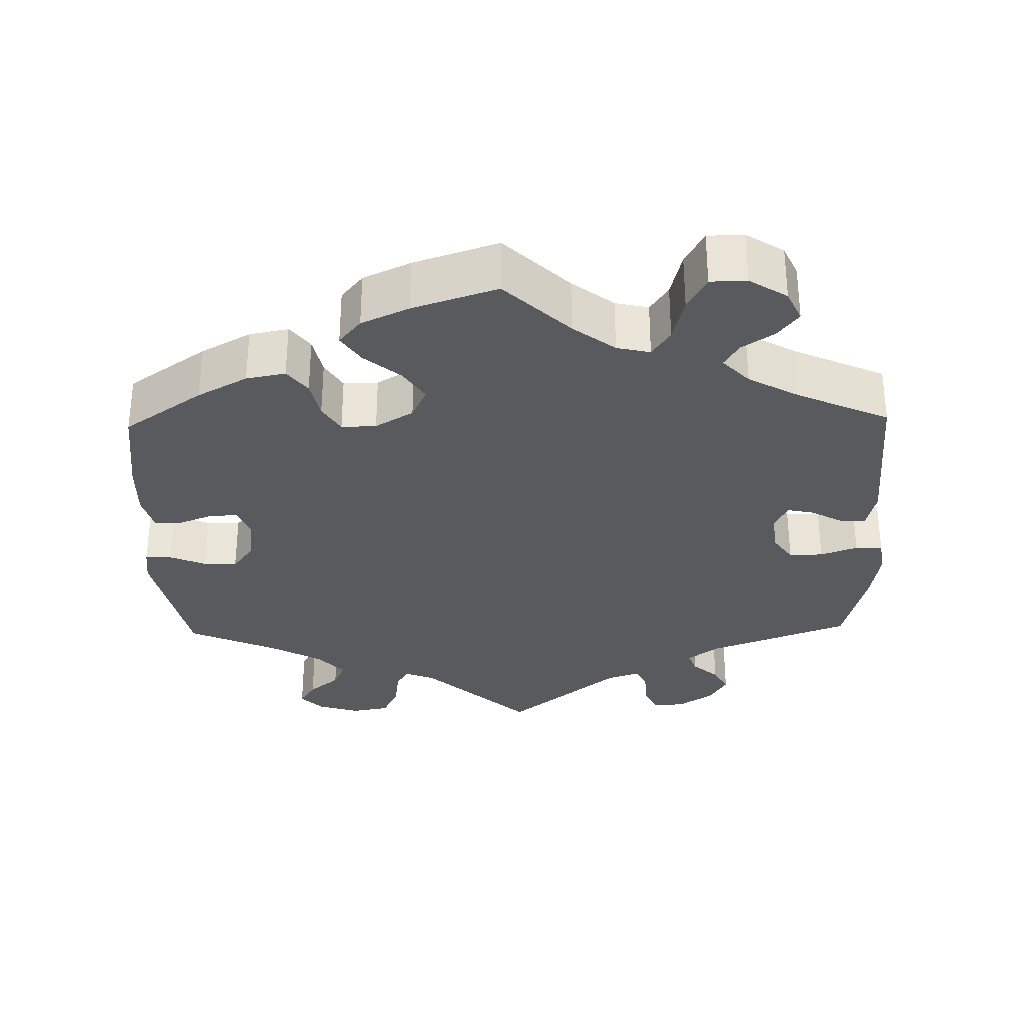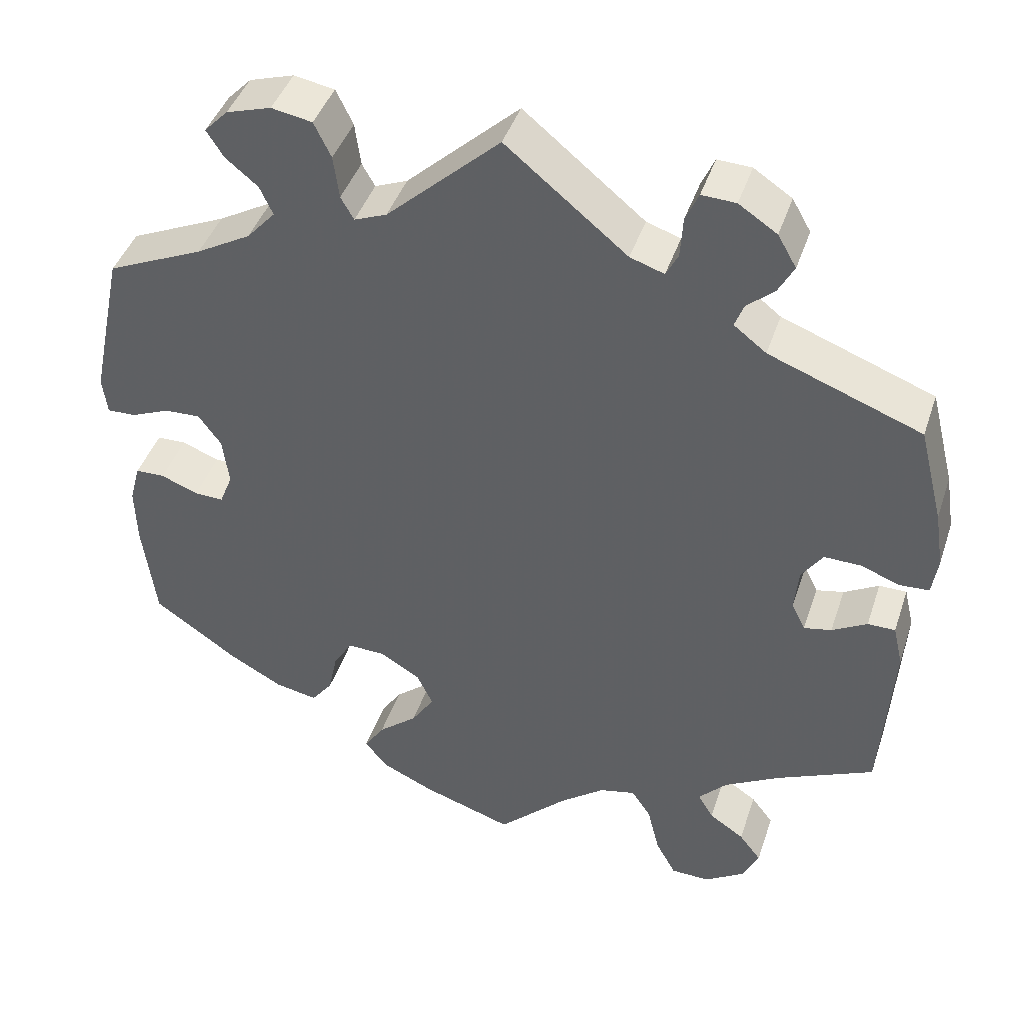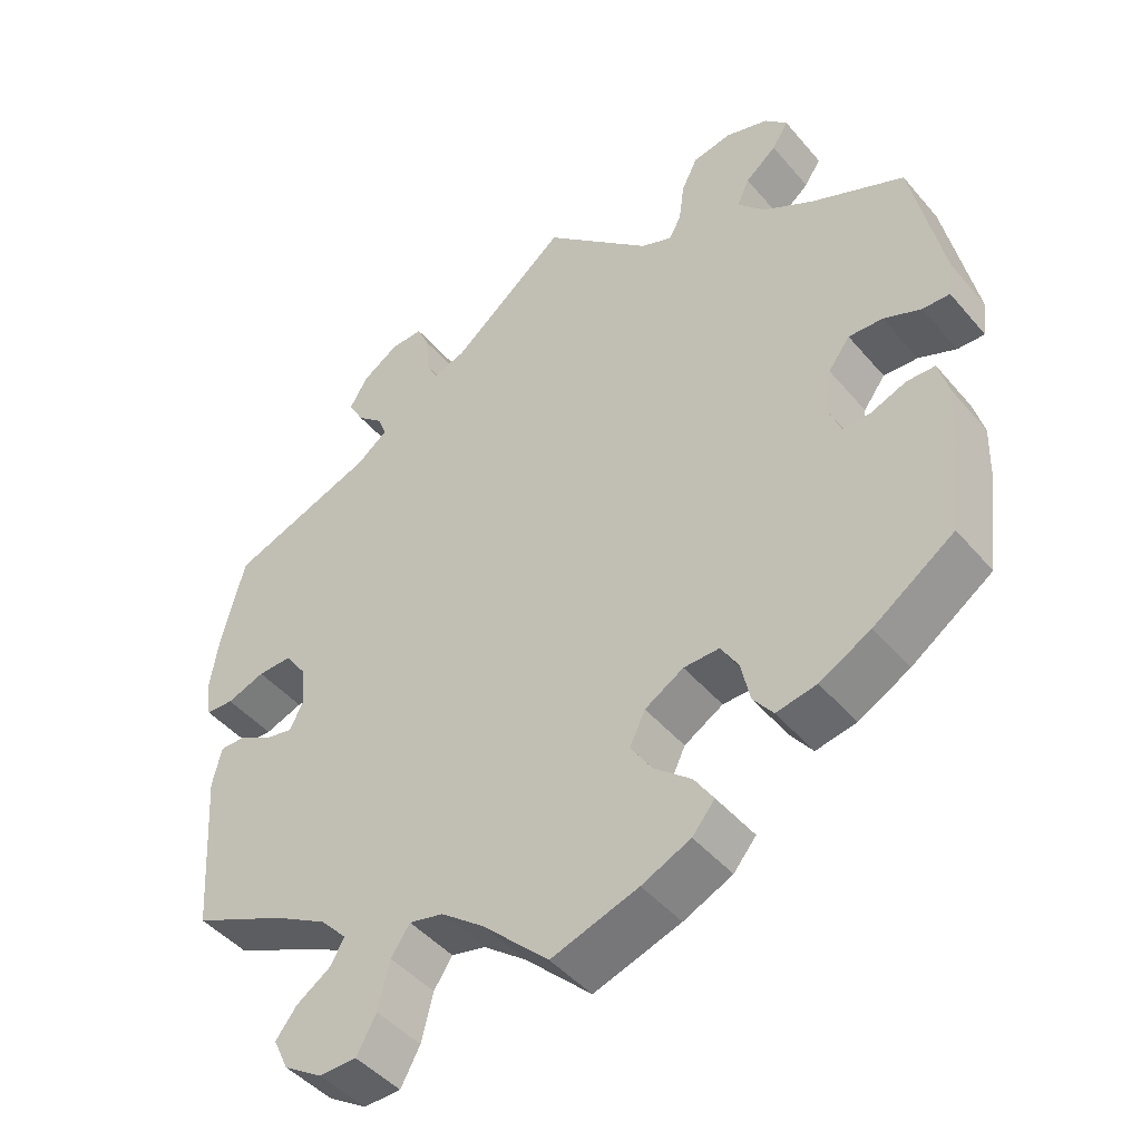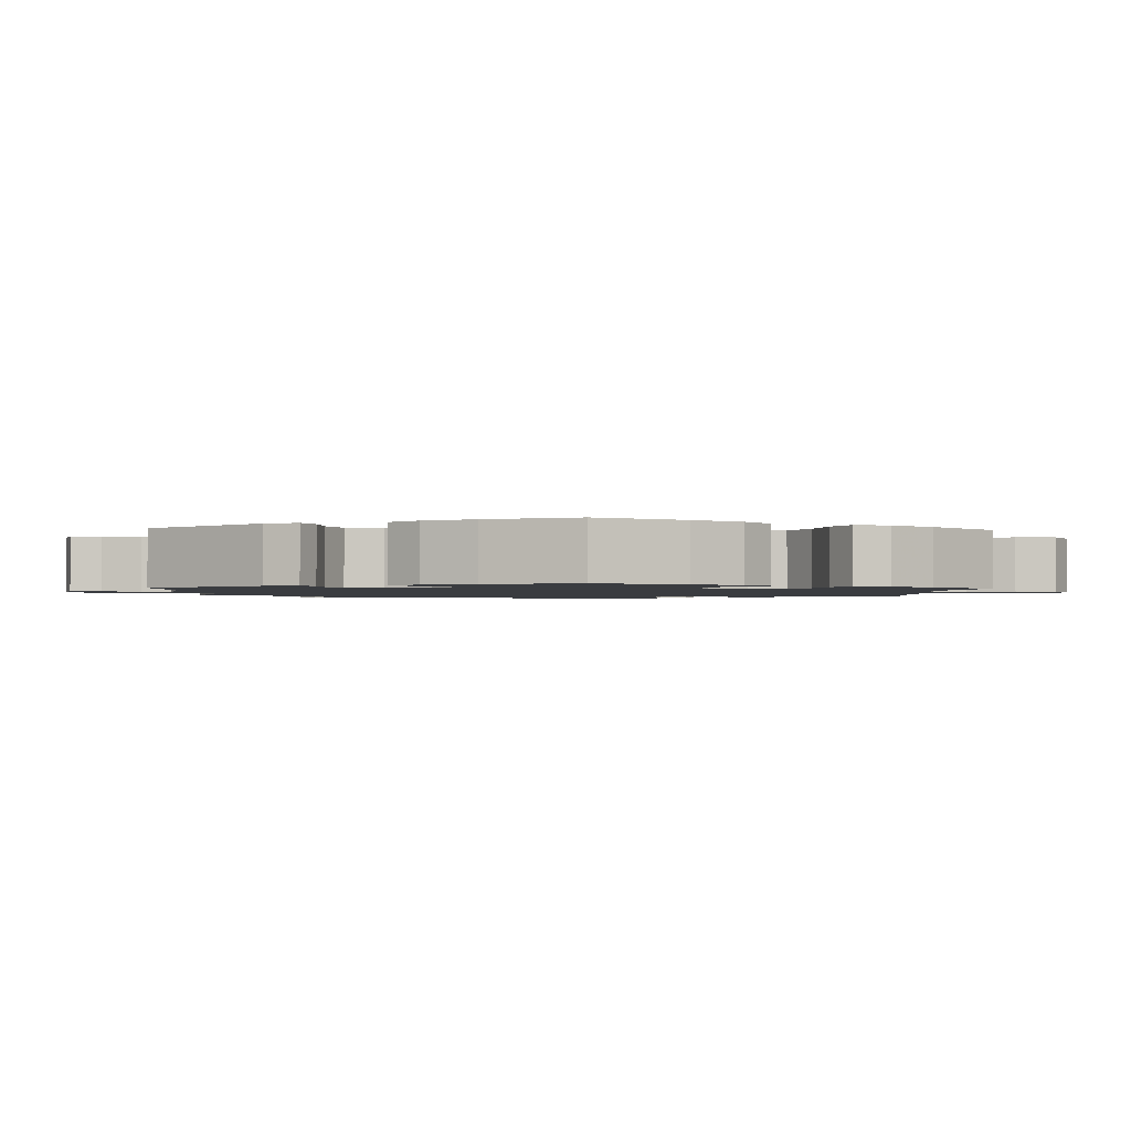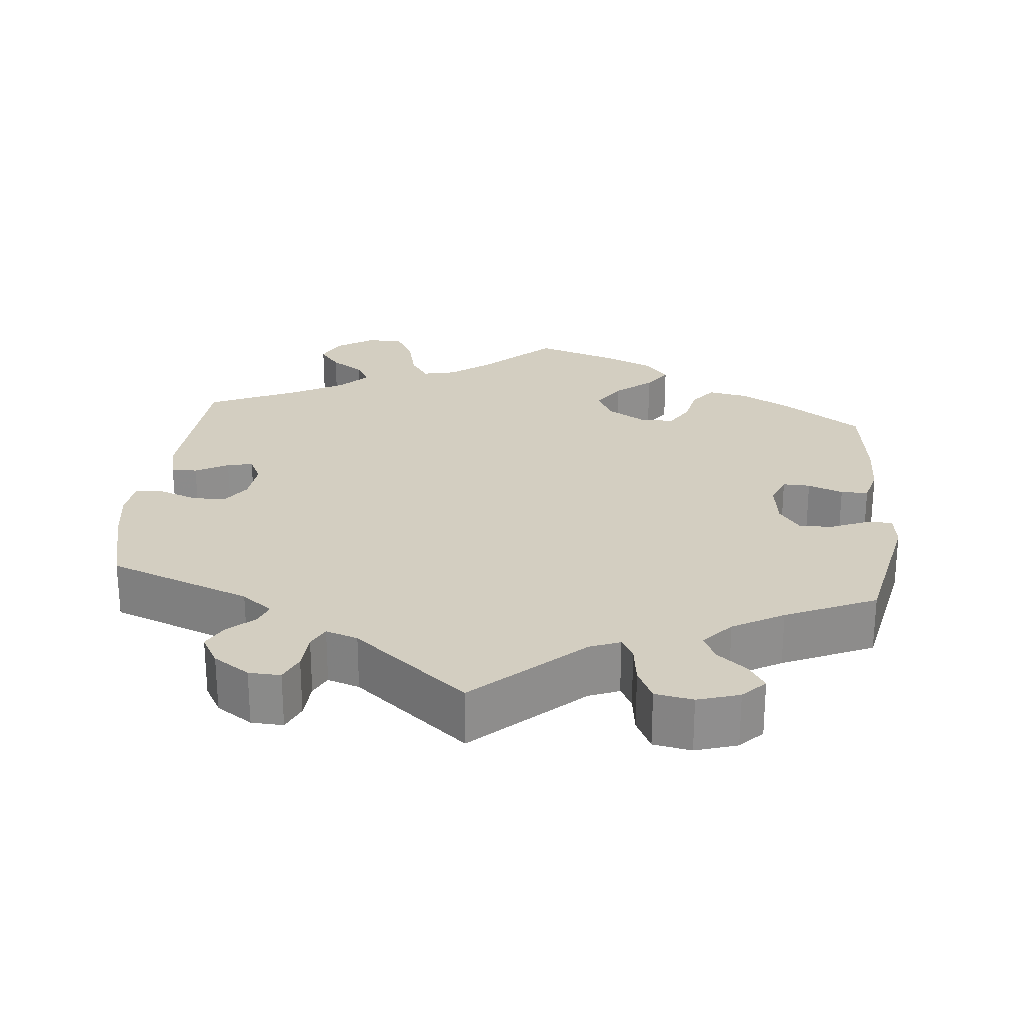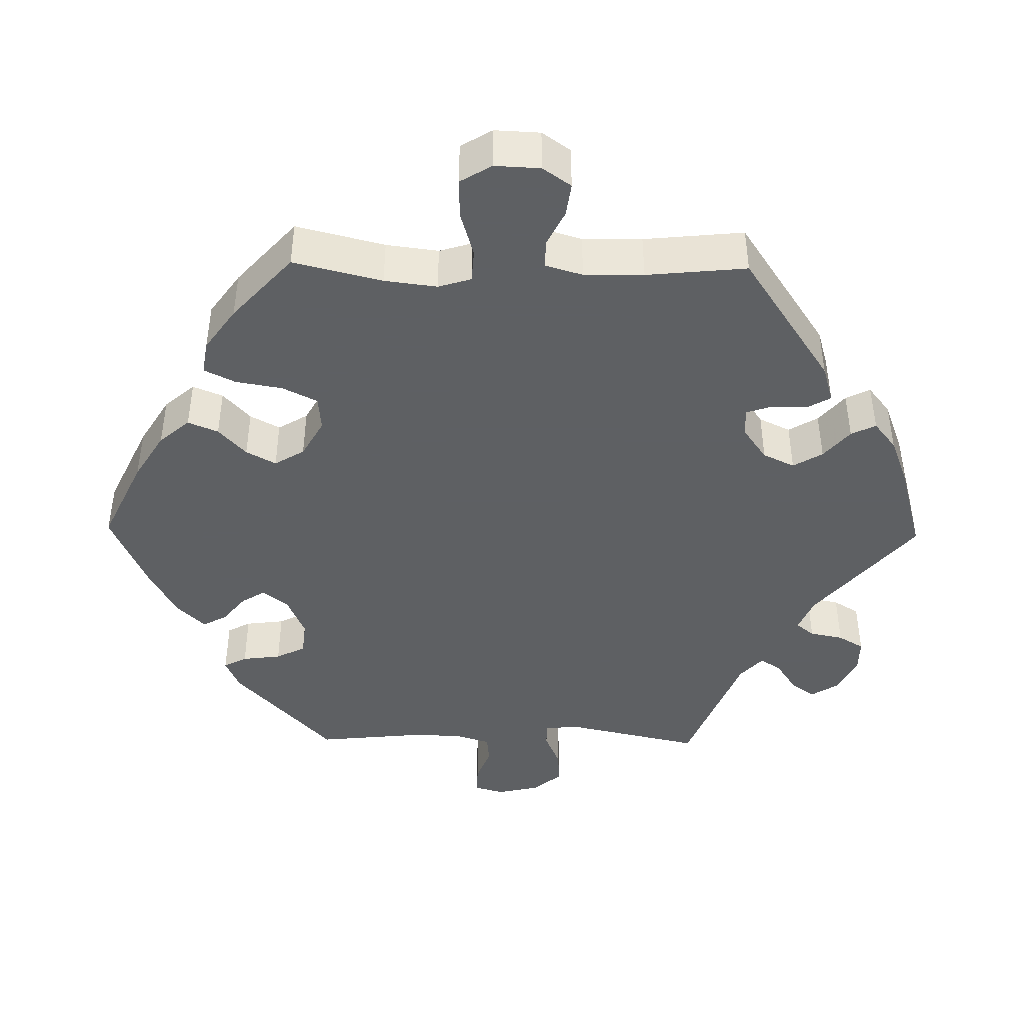
<metadata>
{"format":"obj","ext":"obj","renderer":"f3d","projection":"perspective","resolution":1024,"background":"white","views":[{"elev":-31.4,"azim":-178.7,"up":"+Y"},{"elev":42.8,"azim":-162.1,"up":"+Z"},{"elev":-45.6,"azim":37.6,"up":"+Z"},{"elev":-1.6,"azim":117.2,"up":"+Y"},{"elev":25.2,"azim":5.6,"up":"+Y"},{"elev":-42.7,"azim":-151.0,"up":"+Y"}]}
</metadata>
<code>
v -0.086 0.07 -0.495
v -0.141 0.07 -0.453
v -0.185 0.07 -0.443
v -0.209 0.07 -0.479
v -0.224 0.07 -0.54
v -0.249 0.07 -0.586
v -0.297 0.07 -0.587
v -0.347 0.07 -0.555
v -0.366 0.07 -0.514
v -0.339 0.07 -0.479
v -0.296 0.07 -0.45
v -0.277 0.07 -0.418
v -0.312 0.07 -0.381
v -0.38 0.07 -0.343
v -0.5 0.07 -0.289
v -0.514 0.07 -0.078
v -0.502 0.07 -0.027
v -0.468 0.07 -0.027
v -0.425 0.07 -0.051
v -0.391 0.07 -0.058
v -0.374 0.07 -0.024
v -0.379 0.07 0.03
v -0.405 0.07 0.068
v -0.45 0.07 0.067
v -0.499 0.07 0.049
v -0.535 0.07 0.051
v -0.542 0.07 0.098
v -0.531 0.07 0.169
v -0.501 0.07 0.288
v -0.313 0.07 0.359
v -0.273 0.07 0.39
v -0.284 0.07 0.419
v -0.318 0.07 0.449
v -0.337 0.07 0.484
v -0.314 0.07 0.524
v -0.267 0.07 0.555
v -0.225 0.07 0.557
v -0.209 0.07 0.521
v -0.206 0.07 0.471
v -0.191 0.07 0.442
v -0.149 0.07 0.456
v 0 0.07 0.578
v 0.139 0.07 0.45
v 0.179 0.07 0.434
v 0.195 0.07 0.462
v 0.202 0.07 0.515
v 0.223 0.07 0.558
v 0.273 0.07 0.567
v 0.328 0.07 0.55
v 0.357 0.07 0.52
v 0.336 0.07 0.487
v 0.296 0.07 0.454
v 0.28 0.07 0.419
v 0.315 0.07 0.38
v 0.382 0.07 0.342
v 0.501 0.07 0.289
v 0.541 0.07 0.099
v 0.535 0.07 0.053
v 0.5 0.07 0.054
v 0.452 0.07 0.074
v 0.408 0.07 0.076
v 0.38 0.07 0.038
v 0.372 0.07 -0.022
v 0.388 0.07 -0.062
v 0.424 0.07 -0.061
v 0.47 0.07 -0.043
v 0.506 0.07 -0.044
v 0.519 0.07 -0.092
v 0.517 0.07 -0.165
v 0.501 0.07 -0.289
v 0.397 0.07 -0.361
v 0.331 0.07 -0.397
v 0.279 0.07 -0.407
v 0.253 0.07 -0.373
v 0.242 0.07 -0.321
v 0.219 0.07 -0.283
v 0.173 0.07 -0.284
v 0.123 0.07 -0.314
v 0.103 0.07 -0.356
v 0.131 0.07 -0.399
v 0.179 0.07 -0.439
v 0.204 0.07 -0.477
v 0.175 0.07 -0.512
v 0.112 0.07 -0.541
v 0 0.07 -0.578
v -0.086 0 -0.495
v -0.141 0 -0.453
v -0.185 0 -0.443
v -0.209 0 -0.479
v -0.224 0 -0.54
v -0.249 0 -0.586
v -0.297 0 -0.587
v -0.347 0 -0.555
v -0.366 0 -0.514
v -0.339 0 -0.479
v -0.296 0 -0.45
v -0.277 0 -0.418
v -0.312 0 -0.381
v -0.38 0 -0.343
v -0.5 0 -0.289
v -0.514 0 -0.078
v -0.502 0 -0.027
v -0.468 0 -0.027
v -0.425 0 -0.051
v -0.391 0 -0.058
v -0.374 0 -0.024
v -0.379 0 0.03
v -0.405 0 0.068
v -0.45 0 0.067
v -0.499 0 0.049
v -0.535 0 0.051
v -0.542 0 0.098
v -0.531 0 0.169
v -0.501 0 0.288
v -0.313 0 0.359
v -0.273 0 0.39
v -0.284 0 0.419
v -0.318 0 0.449
v -0.337 0 0.484
v -0.314 0 0.524
v -0.267 0 0.555
v -0.225 0 0.557
v -0.209 0 0.521
v -0.206 0 0.471
v -0.191 0 0.442
v -0.149 0 0.456
v 0 0 0.578
v 0.139 0 0.45
v 0.179 0 0.434
v 0.195 0 0.462
v 0.202 0 0.515
v 0.223 0 0.558
v 0.273 0 0.567
v 0.328 0 0.55
v 0.357 0 0.52
v 0.336 0 0.487
v 0.296 0 0.454
v 0.28 0 0.419
v 0.315 0 0.38
v 0.382 0 0.342
v 0.501 0 0.289
v 0.541 0 0.099
v 0.535 0 0.053
v 0.5 0 0.054
v 0.452 0 0.074
v 0.408 0 0.076
v 0.38 0 0.038
v 0.372 0 -0.022
v 0.388 0 -0.062
v 0.424 0 -0.061
v 0.47 0 -0.043
v 0.506 0 -0.044
v 0.519 0 -0.092
v 0.517 0 -0.165
v 0.501 0 -0.289
v 0.397 0 -0.361
v 0.331 0 -0.397
v 0.279 0 -0.407
v 0.253 0 -0.373
v 0.242 0 -0.321
v 0.219 0 -0.283
v 0.173 0 -0.284
v 0.123 0 -0.314
v 0.103 0 -0.356
v 0.131 0 -0.399
v 0.179 0 -0.439
v 0.204 0 -0.477
v 0.175 0 -0.512
v 0.112 0 -0.541
v 0 0 -0.578
f 84 85 1
f 83 84 1 2
f 80 81 82 83
f 79 80 83 2
f 78 79 2 3
f 77 78 3
f 72 73 74 75
f 72 75 76
f 71 72 76
f 70 71 76
f 69 70 76
f 68 69 76 77
f 65 66 67 68
f 64 65 68 77
f 57 58 59 60
f 55 56 57 60
f 54 55 60 61
f 53 54 61 62
f 49 50 51 52
f 49 52 53
f 48 49 53
f 45 46 47 48
f 44 45 48 53
f 41 42 43
f 40 41 43 44
f 36 37 38 39
f 36 39 40
f 35 36 40
f 32 33 34 35
f 31 32 35 40
f 30 31 40 44
f 24 25 26 27
f 23 24 27 28
f 16 17 18 19
f 14 15 16 19
f 13 14 19 20
f 12 13 20 21
f 8 9 10 11
f 8 11 12
f 7 8 12
f 4 5 6 7
f 3 4 7 12
f 63 64 77 3
f 23 28 29 30
f 22 23 30 44
f 44 53 62 63
f 21 22 44 63
f 3 12 21 63
f 86 170 169
f 87 86 169 168
f 168 167 166 165
f 87 168 165 164
f 88 87 164 163
f 88 163 162
f 160 159 158 157
f 161 160 157
f 161 157 156
f 161 156 155
f 161 155 154
f 162 161 154 153
f 153 152 151 150
f 162 153 150 149
f 145 144 143 142
f 145 142 141 140
f 146 145 140 139
f 147 146 139 138
f 137 136 135 134
f 138 137 134
f 138 134 133
f 133 132 131 130
f 138 133 130 129
f 128 127 126
f 129 128 126 125
f 124 123 122 121
f 125 124 121
f 125 121 120
f 120 119 118 117
f 125 120 117 116
f 129 125 116 115
f 112 111 110 109
f 113 112 109 108
f 104 103 102 101
f 104 101 100 99
f 105 104 99 98
f 106 105 98 97
f 96 95 94 93
f 97 96 93
f 97 93 92
f 92 91 90 89
f 97 92 89 88
f 88 162 149 148
f 115 114 113 108
f 129 115 108 107
f 148 147 138 129
f 148 129 107 106
f 148 106 97 88
f 1 86 87 2
f 2 87 88 3
f 3 88 89 4
f 4 89 90 5
f 5 90 91 6
f 6 91 92 7
f 7 92 93 8
f 8 93 94 9
f 9 94 95 10
f 10 95 96 11
f 11 96 97 12
f 12 97 98 13
f 13 98 99 14
f 14 99 100 15
f 15 100 101 16
f 16 101 102 17
f 17 102 103 18
f 18 103 104 19
f 19 104 105 20
f 20 105 106 21
f 21 106 107 22
f 22 107 108 23
f 23 108 109 24
f 24 109 110 25
f 25 110 111 26
f 26 111 112 27
f 27 112 113 28
f 28 113 114 29
f 29 114 115 30
f 30 115 116 31
f 31 116 117 32
f 32 117 118 33
f 33 118 119 34
f 34 119 120 35
f 35 120 121 36
f 36 121 122 37
f 37 122 123 38
f 38 123 124 39
f 39 124 125 40
f 40 125 126 41
f 41 126 127 42
f 42 127 128 43
f 43 128 129 44
f 44 129 130 45
f 45 130 131 46
f 46 131 132 47
f 47 132 133 48
f 48 133 134 49
f 49 134 135 50
f 50 135 136 51
f 51 136 137 52
f 52 137 138 53
f 53 138 139 54
f 54 139 140 55
f 55 140 141 56
f 56 141 142 57
f 57 142 143 58
f 58 143 144 59
f 59 144 145 60
f 60 145 146 61
f 61 146 147 62
f 62 147 148 63
f 63 148 149 64
f 64 149 150 65
f 65 150 151 66
f 66 151 152 67
f 67 152 153 68
f 68 153 154 69
f 69 154 155 70
f 70 155 156 71
f 71 156 157 72
f 72 157 158 73
f 73 158 159 74
f 74 159 160 75
f 75 160 161 76
f 76 161 162 77
f 77 162 163 78
f 78 163 164 79
f 79 164 165 80
f 80 165 166 81
f 81 166 167 82
f 82 167 168 83
f 83 168 169 84
f 84 169 170 85
f 85 170 86 1

</code>
